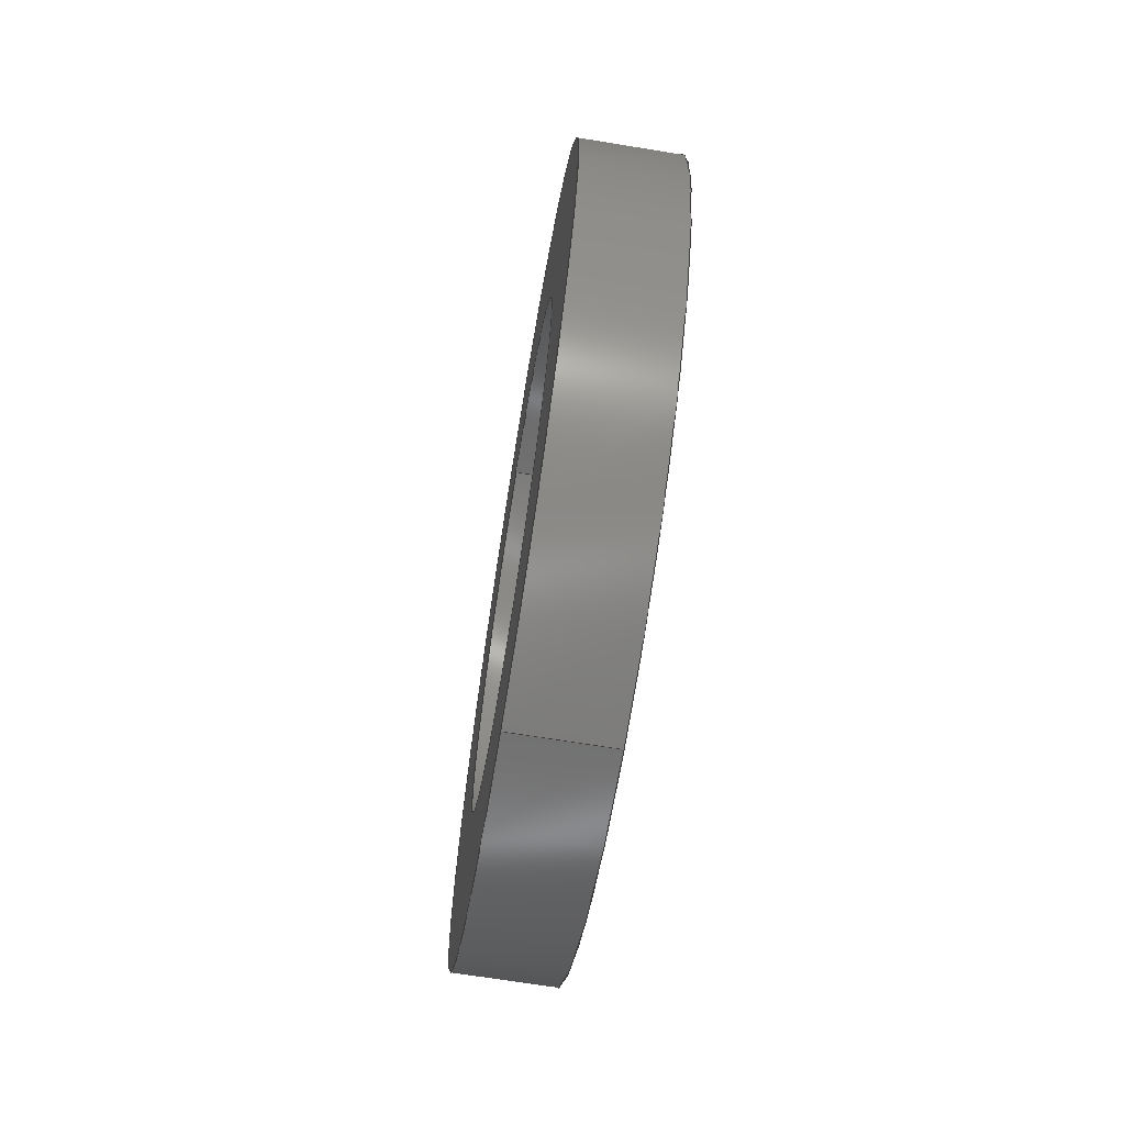
<metadata>
{"format":"iges","ext":"igs","renderer":"f3d","projection":"perspective","resolution":1024,"background":"white","views":[{"elev":-69.2,"azim":-9.2,"up":"+Z"}]}
</metadata>
<code>
SolidWorks IGES file using analytic representation for surfaces
1H,,1H;,29HMicro V Precision Shim.SLDPRT,69HD:\CNC Stuff\3D Docs\OpenBui
lds\11 - Shims\Micro V Precision Shim.igs,15HSolidWorks 2013,15HSolidWor
ks 2013,32,308,15,308,15,29HMicro V Precision Shim.SLDPRT,1,2,2HMM,50,
0.125,13H1.501e+05,1e-08,5e+05,4HMark,,11,0,13H1.501e+05;
     314       1       0       0       0                        00000200
     314       0       8       1       0                               0
     314       2       0       0       0                        00000200
     314       0       6       1       0                               0
     110       3       0       0       0                        01010000
     110       0       0       1       0                               0
     110       4       0       0       0                        01010000
     110       0       0       1       0                               0
     120       5       0       0       0                        01010000
     120       0       0       1       0                               0
     126       6       0       0       0                        01010500
     126       0       0       2       0                               0
     110       8       0       0       0                        01010000
     110       0       0       1       0                               0
     126       9       0       0       0                        01010500
     126       0       0       2       0                               0
     124      11       0       0       0                        00000000
     124       0       0       3       0                               0
     100      14       0       0       0              17        01010000
     100       0       0       1       0                               0
     126      15       0       0       0                        01010500
     126       0       0       2       0                               0
     110      17       0       0       0                        01010000
     110       0       0       1       0                               0
     126      18       0       0       0                        01010500
     126       0       0       2       0                               0
     124      20       0       0       0                        00000000
     124       0       0       3       0                               0
     100      23       0       0       0              27        01010000
     100       0       0       1       0                               0
     102      24       0       0       0                        01010500
     102       0       0       1       0                               0
     102      25       0       0       0                        01010000
     102       0       0       1       0                               0
     142      26       0       0       0                        00010500
     142       0       0       1       0                               0
     144      27       0       0       0                        00000000
     144       0      -3       1       0                               0
     314      28       0       0       0                        00000200
     314       0       6       1       0                               0
     110      29       0       0       0                        01010000
     110       0       0       1       0                               0
     110      30       0       0       0                        01010000
     110       0       0       1       0                               0
     120      31       0       0       0                        01010000
     120       0       0       1       0                               0
     126      32       0       0       0                        01010500
     126       0       0       2       0                               0
     124      34       0       0       0                        00000000
     124       0       0       2       0                               0
     100      36       0       0       0              49        01010000
     100       0       0       1       0                               0
     126      37       0       0       0                        01010500
     126       0       0       2       0                               0
     110      39       0       0       0                        01010000
     110       0       0       1       0                               0
     126      40       0       0       0                        01010500
     126       0       0       2       0                               0
     124      42       0       0       0                        00000000
     124       0       0       2       0                               0
     100      44       0       0       0              59        01010000
     100       0       0       1       0                               0
     126      45       0       0       0                        01010500
     126       0       0       2       0                               0
     110      47       0       0       0                        01010000
     110       0       0       1       0                               0
     102      48       0       0       0                        01010500
     102       0       0       1       0                               0
     102      49       0       0       0                        01010000
     102       0       0       1       0                               0
     142      50       0       0       0                        00010500
     142       0       0       1       0                               0
     144      51       0       0       0                        00000000
     144       0     -39       1       0                               0
     314      52       0       0       0                        00000200
     314       0       6       1       0                               0
     128      53       0       0       0                        01010000
     128       0       0       3       0                               0
     126      56       0       0       0                        01010500
     126       0       0      22       0                               0
     124      78       0       0       0                        00000000
     124       0       0       3       0                               0
     100      81       0       0       0              81        01010000
     100       0       0       1       0                               0
     126      82       0       0       0                        01010500
     126       0       0      22       0                               0
     124     104       0       0       0                        00000000
     124       0       0       2       0                               0
     100     106       0       0       0              87        01010000
     100       0       0       1       0                               0
     102     107       0       0       0                        01010500
     102       0       0       1       0                               0
     102     108       0       0       0                        01010000
     102       0       0       1       0                               0
     142     109       0       0       0                        00010500
     142       0       0       1       0                               0
     126     110       0       0       0                        01010500
     126       0       0      22       0                               0
     124     132       0       0       0                        00000000
     124       0       0       3       0                               0
     100     135       0       0       0              99        01010000
     100       0       0       1       0                               0
     126     136       0       0       0                        01010500
     126       0       0      22       0                               0
     124     158       0       0       0                        00000000
     124       0       0       2       0                               0
     100     160       0       0       0             105        01010000
     100       0       0       1       0                               0
     102     161       0       0       0                        01010500
     102       0       0       1       0                               0
     102     162       0       0       0                        01010000
     102       0       0       1       0                               0
     142     163       0       0       0                        00010500
     142       0       0       1       0                               0
     144     164       0       0       0                        00000000
     144       0     -75       1       0                               0
     314     165       0       0       0                        00000200
     314       0       6       1       0                               0
     128     166       0       0       0                        01010000
     128       0       0       3       0                               0
     126     169       0       0       0                        01010500
     126       0       0      22       0                               0
     124     191       0       0       0                        00000000
     124       0       0       2       0                               0
     100     193       0       0       0             123        01010000
     100       0       0       1       0                               0
     126     194       0       0       0                        01010500
     126       0       0      22       0                               0
     124     216       0       0       0                        00000000
     124       0       0       3       0                               0
     100     219       0       0       0             129        01010000
     100       0       0       1       0                               0
     102     220       0       0       0                        01010500
     102       0       0       1       0                               0
     102     221       0       0       0                        01010000
     102       0       0       1       0                               0
     142     222       0       0       0                        00010500
     142       0       0       1       0                               0
     126     223       0       0       0                        01010500
     126       0       0      22       0                               0
     124     245       0       0       0                        00000000
     124       0       0       2       0                               0
     100     247       0       0       0             141        01010000
     100       0       0       1       0                               0
     126     248       0       0       0                        01010500
     126       0       0      22       0                               0
     124     270       0       0       0                        00000000
     124       0       0       3       0                               0
     100     273       0       0       0             147        01010000
     100       0       0       1       0                               0
     102     274       0       0       0                        01010500
     102       0       0       1       0                               0
     102     275       0       0       0                        01010000
     102       0       0       1       0                               0
     142     276       0       0       0                        00010500
     142       0       0       1       0                               0
     144     277       0       0       0                        00000000
     144       0    -117       1       0                               0
     314     278       0       0       0                        00000200
     314       0       6       1       0                               0
     110     279       0       0       0                        01010000
     110       0       0       1       0                               0
     110     280       0       0       0                        01010000
     110       0       0       1       0                               0
     120     281       0       0       0                        01010000
     120       0       0       1       0                               0
     126     282       0       0       0                        01010500
     126       0       0       2       0                               0
     110     284       0       0       0                        01010000
     110       0       0       1       0                               0
     126     285       0       0       0                        01010500
     126       0       0       2       0                               0
     124     287       0       0       0                        00000000
     124       0       0       3       0                               0
     100     290       0       0       0             173        01010000
     100       0       0       1       0                               0
     126     291       0       0       0                        01010500
     126       0       0       2       0                               0
     110     293       0       0       0                        01010000
     110       0       0       1       0                               0
     126     294       0       0       0                        01010500
     126       0       0       2       0                               0
     124     296       0       0       0                        00000000
     124       0       0       3       0                               0
     100     299       0       0       0             183        01010000
     100       0       0       1       0                               0
     102     300       0       0       0                        01010500
     102       0       0       1       0                               0
     102     301       0       0       0                        01010000
     102       0       0       1       0                               0
     142     302       0       0       0                        00010500
     142       0       0       1       0                               0
     144     303       0       0       0                        00000000
     144       0    -159       1       0                               0
     314     304       0       0       0                        00000200
     314       0       6       1       0                               0
     110     305       0       0       0                        01010000
     110       0       0       1       0                               0
     110     306       0       0       0                        01010000
     110       0       0       1       0                               0
     120     307       0       0       0                        01010000
     120       0       0       1       0                               0
     126     308       0       0       0                        01010500
     126       0       0       2       0                               0
     124     310       0       0       0                        00000000
     124       0       0       2       0                               0
     100     312       0       0       0             205        01010000
     100       0       0       1       0                               0
     126     313       0       0       0                        01010500
     126       0       0       2       0                               0
     110     315       0       0       0                        01010000
     110       0       0       1       0                               0
     126     316       0       0       0                        01010500
     126       0       0       2       0                               0
     124     318       0       0       0                        00000000
     124       0       0       2       0                               0
     100     320       0       0       0             215        01010000
     100       0       0       1       0                               0
     126     321       0       0       0                        01010500
     126       0       0       2       0                               0
     110     323       0       0       0                        01010000
     110       0       0       1       0                               0
     102     324       0       0       0                        01010500
     102       0       0       1       0                               0
     102     325       0       0       0                        01010000
     102       0       0       1       0                               0
     142     326       0       0       0                        00010500
     142       0       0       1       0                               0
     144     327       0       0       0                        00000000
     144       0    -195       1       0                               0
314,79.22,81.96,93.33,;               1
314,64.71,61.96,58.43,;               3
110,1,0,0,-999,0,0;                                              5
110,1,0,2.5,0,0,2.5;                                               7
120,5,7,0,6.283;                                           9
126,1,1,1,0,1,0,0,0,1,1,1,1,0,6.283,0,1,               11
6.283,0,0,1,0,0,1;                                        11
110,1,0,2.5,0,0,2.5;                                              13
126,1,1,1,0,1,0,0,0,1,1,1,1,1,6.283,0,1,               15
3.142,0,0,1,0,0,1;                                        15
124,-6.123e-17,4.276e-31,1,0,               17
-6.983e-15,-1,0,0,1,-6.983e-15,           17
6.123e-17,0;                                             17
100,0,0,0,2.5,0,-2.5,0;                                          19
126,1,1,1,0,1,0,0,0,1,1,1,1,1,3.142,0,0,               21
3.142,0,0,1,0,0,1;                                        21
110,0,0,-2.5,1,0,-2.5;                                            23
126,1,1,1,0,1,0,0,0,1,1,1,1,0,3.142,0,0,               25
6.283,0,0,1,0,0,1;                                        25
124,-6.123e-17,-7.499e-33,-1,1,             27
1.225e-16,-1,0,-1.225e-16,-1,              27
-1.225e-16,6.123e-17,1;                      27
100,0,1,0,3.5,0,-1.5,0;                                          29
102,4,11,15,21,25;                                                    31
102,4,13,19,23,29;                                                    33
142,1,9,31,33,1;                                                      35
144,9,1,0,35;                                                         37
314,64.71,61.96,58.43,;              39
110,1,0,0,-999,0,0;                                             41
110,1,0,4,0,0,4;                                                43
120,41,43,0,6.283;                                        45
126,1,1,1,0,1,0,0,0,1,1,1,1,0,0,0,0,3.142,0,         47
0,1,0,0,1;                                                       47
124,6.123e-17,0,-1,1,0,1,0,0,1,0,                49
6.123e-17,-1;                                            49
100,0,1,0,5,0,-3,0;                                            51
126,1,1,1,0,1,0,0,0,1,1,1,1,0,3.142,0,1,               53
3.142,0,0,1,0,0,1;                                        53
110,1,0,-4,0,0,-4;                                              55
126,1,1,1,0,1,0,0,0,1,1,1,1,1,3.142,0,1,0,0,         57
0,1,0,0,1;                                                       57
124,6.123e-17,0,1,0,0,1,0,0,-1,0,                59
6.123e-17,0;                                             59
100,0,0,0,4,0,-4,0;                                            61
126,1,1,1,0,1,0,0,0,1,1,1,1,1,0,0,0,0,0,0,1,0,         63
0,1;                                                                63
110,0,0,4,1,0,4;                                                65
102,4,47,53,57,63;                                                    67
102,4,51,55,61,65;                                                    69
142,1,45,67,69,1;                                                     71
144,45,1,0,71;                                                        73
314,64.71,61.96,58.43,;              75
128,1,1,1,1,0,0,1,0,0,0,0,1,1,0,0,1,1,1,1,1,1,1,         77
-4.048,4.048,1,-4.048,-4.048,1,4.048,4.048,1,4.048,-4.048,         77
0,1,0,1;                                                          77
126,32,2,1,0,1,0,0,0,0,0.0625,0.0625,0.125,0.125,0.1875,           79
0.1875,0.25,0.25,0.3125,0.3125,0.375,0.375,0.4375,0.4375,0.5,         79
0.5,0.5625,0.5625,0.625,0.625,0.6875,0.6875,0.75,0.75,0.8125,         79
0.8125,0.875,0.875,0.9375,0.9375,1,1,1,1,1,1,1,1,1,1,       79
1,1,1,1,1,1,1,1,1,1,1,1,1,1,1,1,1,1,1,1,1,       79
1,1,1,1,1,0.005929,0.5,0,0.005929,0.4513,0,         79
0.01542,0.4036,0,0.02492,0.3559,0,                79
0.04354,0.3109,0,0.06216,0.266,0,                  79
0.08919,0.2255,0,0.1162,0.185,0,                79
0.1506,0.1506,0,0.185,0.1162,0,                79
0.2255,0.08919,0,0.266,0.06216,0,                 79
0.3109,0.04354,0,0.3559,0.02492,0,                 79
0.4036,0.01542,0,0.4513,0.005929,0,0.5,            79
0.005929,0,0.5487,0.005929,0,0.5964,                79
0.01542,0,0.6441,0.02492,0,0.6891,                79
0.04354,0,0.734,0.06216,0,0.7745,                  79
0.08919,0,0.815,0.1162,0,0.8494,                79
0.1506,0,0.8838,0.185,0,0.9108,                79
0.2255,0,0.9378,0.266,0,0.9565,                  79
0.3109,0,0.9751,0.3559,0,0.9846,                79
0.4036,0,0.9941,0.4513,0,0.9941,0.5,0,         79
0,1,0,0,-1;                                                      79
124,-6.123e-17,4.276e-31,1,1,               81
-6.983e-15,-1,0,6.983e-15,1,               81
-6.983e-15,6.123e-17,-1;                     81
100,0,1,0,5,0,-3,0;                                            83
126,32,2,1,0,1,0,0,0,0,0.0625,0.0625,0.125,0.125,0.1875,           85
0.1875,0.25,0.25,0.3125,0.3125,0.375,0.375,0.4375,0.4375,0.5,         85
0.5,0.5625,0.5625,0.625,0.625,0.6875,0.6875,0.75,0.75,0.8125,         85
0.8125,0.875,0.875,0.9375,0.9375,1,1,1,1,1,1,1,1,1,1,       85
1,1,1,1,1,1,1,1,1,1,1,1,1,1,1,1,1,1,1,1,1,       85
1,1,1,1,1,0.9941,0.5,0,0.9941,0.5487,0,         85
0.9846,0.5964,0,0.9751,0.6441,0,                85
0.9565,0.6891,0,0.9378,0.734,0,                  85
0.9108,0.7745,0,0.8838,0.815,0,                85
0.8494,0.8494,0,0.815,0.8838,0,                85
0.7745,0.9108,0,0.734,0.9378,0,                 85
0.6891,0.9565,0,0.6441,0.9751,0,                 85
0.5964,0.9846,0,0.5487,0.9941,0,0.5,            85
0.9941,0,0.4513,0.9941,0,0.4036,                85
0.9846,0,0.3559,0.9751,0,0.3109,                85
0.9565,0,0.266,0.9378,0,0.2255,                  85
0.9108,0,0.185,0.8838,0,0.1506,                85
0.8494,0,0.1162,0.815,0,0.08919,                85
0.7745,0,0.06216,0.734,0,0.04354,                  85
0.6891,0,0.02492,0.6441,0,0.01542,                85
0.5964,0,0.005929,0.5487,0,0.005929,0.5,0,         85
0,1,0,0,-1;                                                      85
124,6.123e-17,0,1,1,0,1,0,0,-1,0,                87
6.123e-17,1;                                             87
100,0,1,0,5,0,-3,0;                                            89
102,2,79,85;                                                          91
102,2,83,89;                                                          93
142,1,77,91,93,1;                                                     95
126,32,2,1,0,1,0,0,0,0,0.0625,0.0625,0.125,0.125,0.1875,           97
0.1875,0.25,0.25,0.3125,0.3125,0.375,0.375,0.4375,0.4375,0.5,         97
0.5,0.5625,0.5625,0.625,0.625,0.6875,0.6875,0.75,0.75,0.8125,         97
0.8125,0.875,0.875,0.9375,0.9375,1,1,1,1,1,1,1,1,1,1,       97
1,1,1,1,1,1,1,1,1,1,1,1,1,1,1,1,1,1,1,1,1,       97
1,1,1,1,1,0.8088,0.5,0,0.8088,0.4696,0,           97
0.8029,0.4398,0,0.7969,0.4099,0,                97
0.7853,0.3818,0,0.7737,0.3537,0,                97
0.7568,0.3284,0,0.7399,0.3032,0,                97
0.7184,0.2816,0,0.6968,0.2601,0,                97
0.6716,0.2432,0,0.6463,0.2263,0,                97
0.6182,0.2147,0,0.5901,0.2031,0,                97
0.5602,0.1971,0,0.5304,0.1912,0,0.5,              97
0.1912,0,0.4696,0.1912,0,0.4398,                  97
0.1971,0,0.4099,0.2031,0,0.3818,                97
0.2147,0,0.3537,0.2263,0,0.3284,                97
0.2432,0,0.3032,0.2601,0,0.2816,                97
0.2816,0,0.2601,0.3032,0,0.2432,                97
0.3284,0,0.2263,0.3537,0,0.2147,                97
0.3818,0,0.2031,0.4099,0,0.1971,                97
0.4398,0,0.1912,0.4696,0,0.1912,0.5,0,0,        97
1,0,0,1;                                                          97
124,-6.123e-17,-7.499e-33,-1,1,             99
1.225e-16,-1,0,-1.225e-16,-1,              99
-1.225e-16,6.123e-17,1;                      99
100,0,1,0,3.5,0,-1.5,0;                                         101
126,32,2,1,0,1,0,0,0,0,0.0625,0.0625,0.125,0.125,0.1875,          103
0.1875,0.25,0.25,0.3125,0.3125,0.375,0.375,0.4375,0.4375,0.5,        103
0.5,0.5625,0.5625,0.625,0.625,0.6875,0.6875,0.75,0.75,0.8125,        103
0.8125,0.875,0.875,0.9375,0.9375,1,1,1,1,1,1,1,1,1,1,      103
1,1,1,1,1,1,1,1,1,1,1,1,1,1,1,1,1,1,1,1,1,      103
1,1,1,1,1,0.1912,0.5,0,0.1912,0.5304,0,          103
0.1971,0.5602,0,0.2031,0.5901,0,               103
0.2147,0.6182,0,0.2263,0.6463,0,               103
0.2432,0.6716,0,0.2601,0.6968,0,               103
0.2816,0.7184,0,0.3032,0.7399,0,               103
0.3284,0.7568,0,0.3537,0.7737,0,               103
0.3818,0.7853,0,0.4099,0.7969,0,               103
0.4398,0.8029,0,0.4696,0.8088,0,0.5,             103
0.8088,0,0.5304,0.8088,0,0.5602,                 103
0.8029,0,0.5901,0.7969,0,0.6182,               103
0.7853,0,0.6463,0.7737,0,0.6716,               103
0.7568,0,0.6968,0.7399,0,0.7184,               103
0.7184,0,0.7399,0.6968,0,0.7568,               103
0.6716,0,0.7737,0.6463,0,0.7853,               103
0.6182,0,0.7969,0.5901,0,0.8029,               103
0.5602,0,0.8088,0.5304,0,0.8088,0.5,0,0,       103
1,0,0,1;                                                         103
124,6.123e-17,0,-1,1,0,1,0,0,1,0,               105
6.123e-17,-1;                                           105
100,0,1,0,3.5,0,-1.5,0;                                         107
102,2,97,103;                                                        109
102,2,101,107;                                                       111
142,1,77,109,111,1;                                                  113
144,77,1,1,95,113;                                                   115
314,64.71,61.96,58.43,;             117
128,1,1,1,1,0,0,1,0,0,0,0,1,1,0,0,1,1,1,1,1,1,0,        119
-4.048,4.048,0,-4.048,-4.048,0,4.048,4.048,0,4.048,-4.048,        119
0,1,0,1;                                                         119
126,32,2,1,0,1,0,0,0,0,0.0625,0.0625,0.125,0.125,0.1875,          121
0.1875,0.25,0.25,0.3125,0.3125,0.375,0.375,0.4375,0.4375,0.5,        121
0.5,0.5625,0.5625,0.625,0.625,0.6875,0.6875,0.75,0.75,0.8125,        121
0.8125,0.875,0.875,0.9375,0.9375,1,1,1,1,1,1,1,1,1,1,      121
1,1,1,1,1,1,1,1,1,1,1,1,1,1,1,1,1,1,1,1,1,      121
1,1,1,1,1,0.9941,0.5,0,0.9941,0.5487,0,        121
0.9846,0.5964,0,0.9751,0.6441,0,               121
0.9565,0.6891,0,0.9378,0.734,0,                 121
0.9108,0.7745,0,0.8838,0.815,0,               121
0.8494,0.8494,0,0.815,0.8838,0,               121
0.7745,0.9108,0,0.734,0.9378,0,                121
0.6891,0.9565,0,0.6441,0.9751,0,                121
0.5964,0.9846,0,0.5487,0.9941,0,0.5,           121
0.9941,0,0.4513,0.9941,0,0.4036,               121
0.9846,0,0.3559,0.9751,0,0.3109,               121
0.9565,0,0.266,0.9378,0,0.2255,                 121
0.9108,0,0.185,0.8838,0,0.1506,               121
0.8494,0,0.1162,0.815,0,0.08919,               121
0.7745,0,0.06216,0.734,0,0.04354,                 121
0.6891,0,0.02492,0.6441,0,0.01542,               121
0.5964,0,0.005929,0.5487,0,0.005929,0.5,0,        121
0,1,0,0,-1;                                                     121
124,6.123e-17,0,1,0,0,1,0,0,-1,0,               123
6.123e-17,0;                                            123
100,0,0,0,4,0,-4,0;                                           125
126,32,2,1,0,1,0,0,0,0,0.0625,0.0625,0.125,0.125,0.1875,          127
0.1875,0.25,0.25,0.3125,0.3125,0.375,0.375,0.4375,0.4375,0.5,        127
0.5,0.5625,0.5625,0.625,0.625,0.6875,0.6875,0.75,0.75,0.8125,        127
0.8125,0.875,0.875,0.9375,0.9375,1,1,1,1,1,1,1,1,1,1,      127
1,1,1,1,1,1,1,1,1,1,1,1,1,1,1,1,1,1,1,1,1,      127
1,1,1,1,1,0.005929,0.5,0,0.005929,0.4513,0,        127
0.01542,0.4036,0,0.02492,0.3559,0,               127
0.04354,0.3109,0,0.06216,0.266,0,                 127
0.08919,0.2255,0,0.1162,0.185,0,               127
0.1506,0.1506,0,0.185,0.1162,0,               127
0.2255,0.08919,0,0.266,0.06216,0,                127
0.3109,0.04354,0,0.3559,0.02492,0,                127
0.4036,0.01542,0,0.4513,0.005929,0,0.5,           127
0.005929,0,0.5487,0.005929,0,0.5964,               127
0.01542,0,0.6441,0.02492,0,0.6891,               127
0.04354,0,0.734,0.06216,0,0.7745,                 127
0.08919,0,0.815,0.1162,0,0.8494,               127
0.1506,0,0.8838,0.185,0,0.9108,               127
0.2255,0,0.9378,0.266,0,0.9565,                 127
0.3109,0,0.9751,0.3559,0,0.9846,               127
0.4036,0,0.9941,0.4513,0,0.9941,0.5,0,        127
0,1,0,0,-1;                                                     127
124,-6.123e-17,4.276e-31,1,0,              129
-6.983e-15,-1,0,0,1,-6.983e-15,          129
6.123e-17,0;                                            129
100,0,0,0,4,0,-4,0;                                           131
102,2,121,127;                                                       133
102,2,125,131;                                                       135
142,1,119,133,135,1;                                                 137
126,32,2,1,0,1,0,0,0,0,0.0625,0.0625,0.125,0.125,0.1875,          139
0.1875,0.25,0.25,0.3125,0.3125,0.375,0.375,0.4375,0.4375,0.5,        139
0.5,0.5625,0.5625,0.625,0.625,0.6875,0.6875,0.75,0.75,0.8125,        139
0.8125,0.875,0.875,0.9375,0.9375,1,1,1,1,1,1,1,1,1,1,      139
1,1,1,1,1,1,1,1,1,1,1,1,1,1,1,1,1,1,1,1,1,      139
1,1,1,1,1,0.1912,0.5,0,0.1912,0.5304,0,          139
0.1971,0.5602,0,0.2031,0.5901,0,               139
0.2147,0.6182,0,0.2263,0.6463,0,               139
0.2432,0.6716,0,0.2601,0.6968,0,               139
0.2816,0.7184,0,0.3032,0.7399,0,               139
0.3284,0.7568,0,0.3537,0.7737,0,               139
0.3818,0.7853,0,0.4099,0.7969,0,               139
0.4398,0.8029,0,0.4696,0.8088,0,0.5,             139
0.8088,0,0.5304,0.8088,0,0.5602,                 139
0.8029,0,0.5901,0.7969,0,0.6182,               139
0.7853,0,0.6463,0.7737,0,0.6716,               139
0.7568,0,0.6968,0.7399,0,0.7184,               139
0.7184,0,0.7399,0.6968,0,0.7568,               139
0.6716,0,0.7737,0.6463,0,0.7853,               139
0.6182,0,0.7969,0.5901,0,0.8029,               139
0.5602,0,0.8088,0.5304,0,0.8088,0.5,0,0,       139
1,0,0,1;                                                         139
124,6.123e-17,0,-1,0,0,1,0,0,1,0,               141
6.123e-17,0;                                            141
100,0,0,0,2.5,0,-2.5,0;                                         143
126,32,2,1,0,1,0,0,0,0,0.0625,0.0625,0.125,0.125,0.1875,          145
0.1875,0.25,0.25,0.3125,0.3125,0.375,0.375,0.4375,0.4375,0.5,        145
0.5,0.5625,0.5625,0.625,0.625,0.6875,0.6875,0.75,0.75,0.8125,        145
0.8125,0.875,0.875,0.9375,0.9375,1,1,1,1,1,1,1,1,1,1,      145
1,1,1,1,1,1,1,1,1,1,1,1,1,1,1,1,1,1,1,1,1,      145
1,1,1,1,1,0.8088,0.5,0,0.8088,0.4696,0,          145
0.8029,0.4398,0,0.7969,0.4099,0,               145
0.7853,0.3818,0,0.7737,0.3537,0,               145
0.7568,0.3284,0,0.7399,0.3032,0,               145
0.7184,0.2816,0,0.6968,0.2601,0,               145
0.6716,0.2432,0,0.6463,0.2263,0,               145
0.6182,0.2147,0,0.5901,0.2031,0,               145
0.5602,0.1971,0,0.5304,0.1912,0,0.5,             145
0.1912,0,0.4696,0.1912,0,0.4398,                 145
0.1971,0,0.4099,0.2031,0,0.3818,               145
0.2147,0,0.3537,0.2263,0,0.3284,               145
0.2432,0,0.3032,0.2601,0,0.2816,               145
0.2816,0,0.2601,0.3032,0,0.2432,               145
0.3284,0,0.2263,0.3537,0,0.2147,               145
0.3818,0,0.2031,0.4099,0,0.1971,               145
0.4398,0,0.1912,0.4696,0,0.1912,0.5,0,0,       145
1,0,0,1;                                                         145
124,-6.123e-17,-7.499e-33,-1,0,            147
1.225e-16,-1,0,0,-1,-1.225e-16,          147
6.123e-17,0;                                            147
100,0,0,0,2.5,0,-2.5,0;                                         149
102,2,139,145;                                                       151
102,2,143,149;                                                       153
142,1,119,151,153,1;                                                 155
144,119,1,1,137,155;                                                 157
314,64.71,61.96,58.43,;             159
110,1,0,0,-999,0,0;                                            161
110,1,0,4,0,0,4;                                               163
120,161,163,0,6.283;                                     165
126,1,1,1,0,1,0,0,0,1,1,1,1,1,3.142,0,0,              167
3.142,0,0,1,0,0,1;                                       167
110,0,0,-4,1,0,-4;                                             169
126,1,1,1,0,1,0,0,0,1,1,1,1,0,3.142,0,0,              171
6.283,0,0,1,0,0,1;                                       171
124,-6.123e-17,-7.499e-33,-1,1,            173
1.225e-16,-1,0,-1.225e-16,-1,             173
-1.225e-16,6.123e-17,1;                     173
100,0,1,0,5,0,-3,0;                                           175
126,1,1,1,0,1,0,0,0,1,1,1,1,0,6.283,0,1,              177
6.283,0,0,1,0,0,1;                                       177
110,1,0,4,0,0,4;                                               179
126,1,1,1,0,1,0,0,0,1,1,1,1,1,6.283,0,1,              181
3.142,0,0,1,0,0,1;                                       181
124,-6.123e-17,4.276e-31,1,0,              183
-6.983e-15,-1,0,0,1,-6.983e-15,          183
6.123e-17,0;                                            183
100,0,0,0,4,0,-4,0;                                           185
102,4,167,171,177,181;                                               187
102,4,169,175,179,185;                                               189
142,1,165,187,189,1;                                                 191
144,165,1,0,191;                                                     193
314,64.71,61.96,58.43,;             195
110,1,0,0,-999,0,0;                                            197
110,1,0,2.5,0,0,2.5;                                             199
120,197,199,0,6.283;                                     201
126,1,1,1,0,1,0,0,0,1,1,1,1,1,3.142,0,1,0,0,        203
0,1,0,0,1;                                                      203
124,6.123e-17,0,1,0,0,1,0,0,-1,0,               205
6.123e-17,0;                                            205
100,0,0,0,2.5,0,-2.5,0;                                         207
126,1,1,1,0,1,0,0,0,1,1,1,1,1,0,0,0,0,0,0,1,0,        209
0,1;                                                               209
110,0,0,2.5,1,0,2.5;                                             211
126,1,1,1,0,1,0,0,0,1,1,1,1,0,0,0,0,3.142,0,        213
0,1,0,0,1;                                                      213
124,6.123e-17,0,-1,1,0,1,0,0,1,0,               215
6.123e-17,-1;                                           215
100,0,1,0,3.5,0,-1.5,0;                                         217
126,1,1,1,0,1,0,0,0,1,1,1,1,0,3.142,0,1,              219
3.142,0,0,1,0,0,1;                                       219
110,1,0,-2.5,0,0,-2.5;                                           221
102,4,203,209,213,219;                                               223
102,4,207,211,217,221;                                               225
142,1,201,223,225,1;                                                 227
144,201,1,0,227;                                                     229
S      1G      4D    230P    327
</code>
